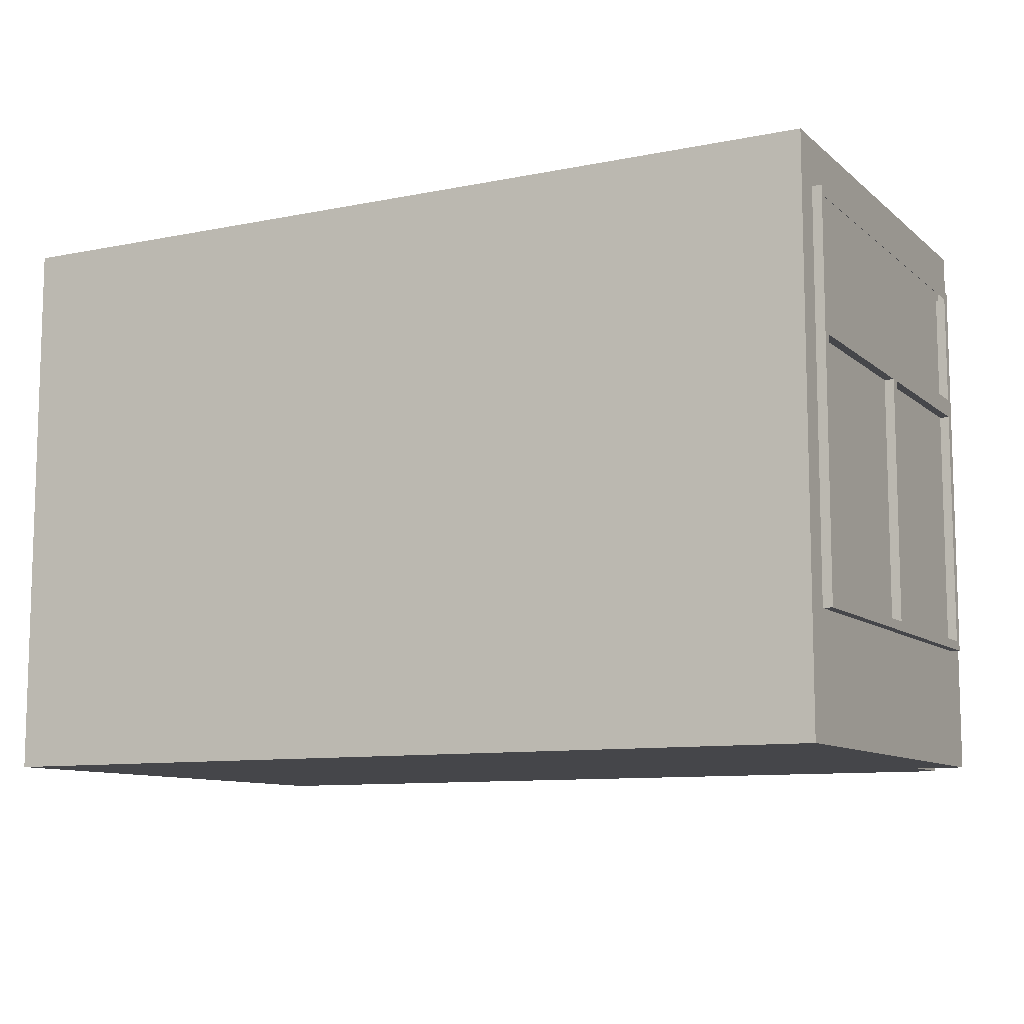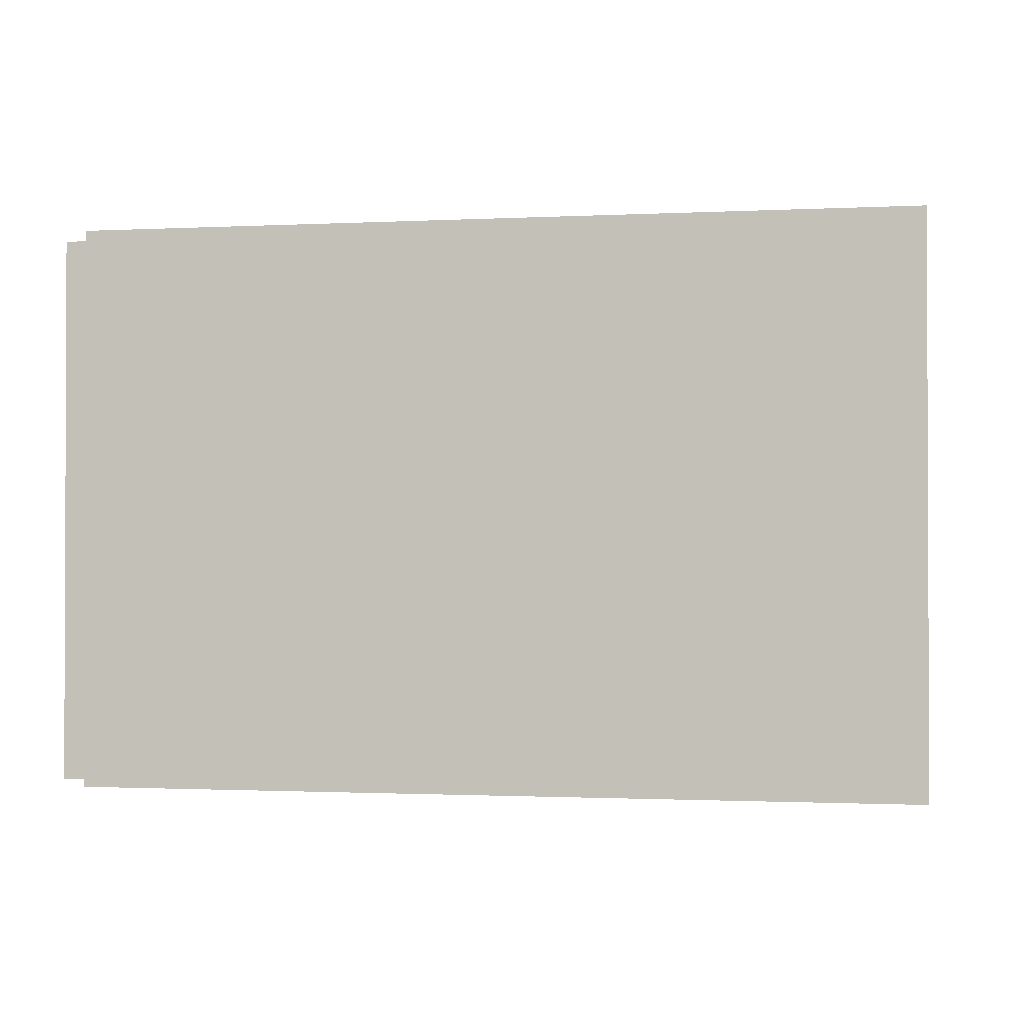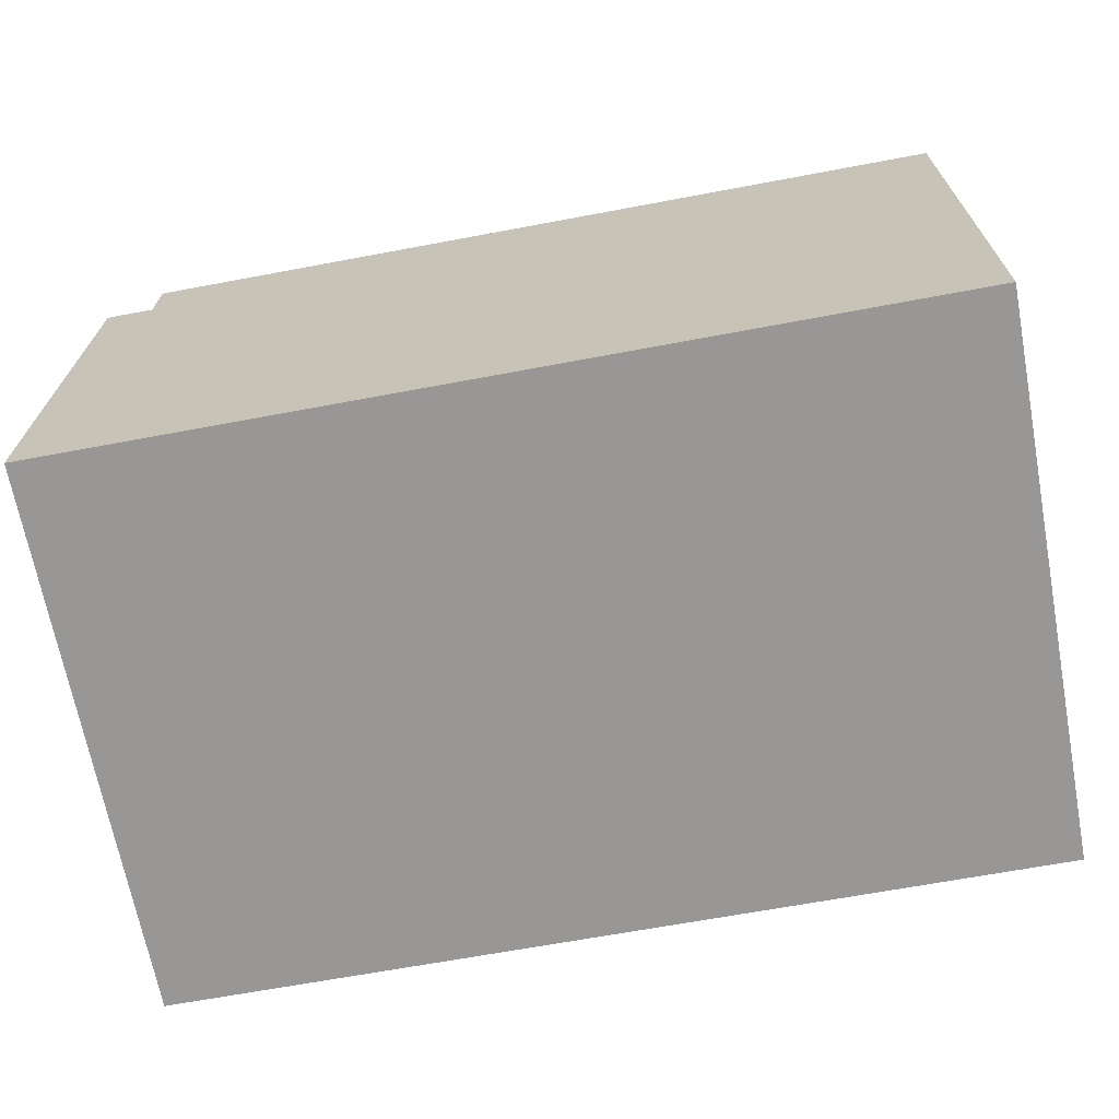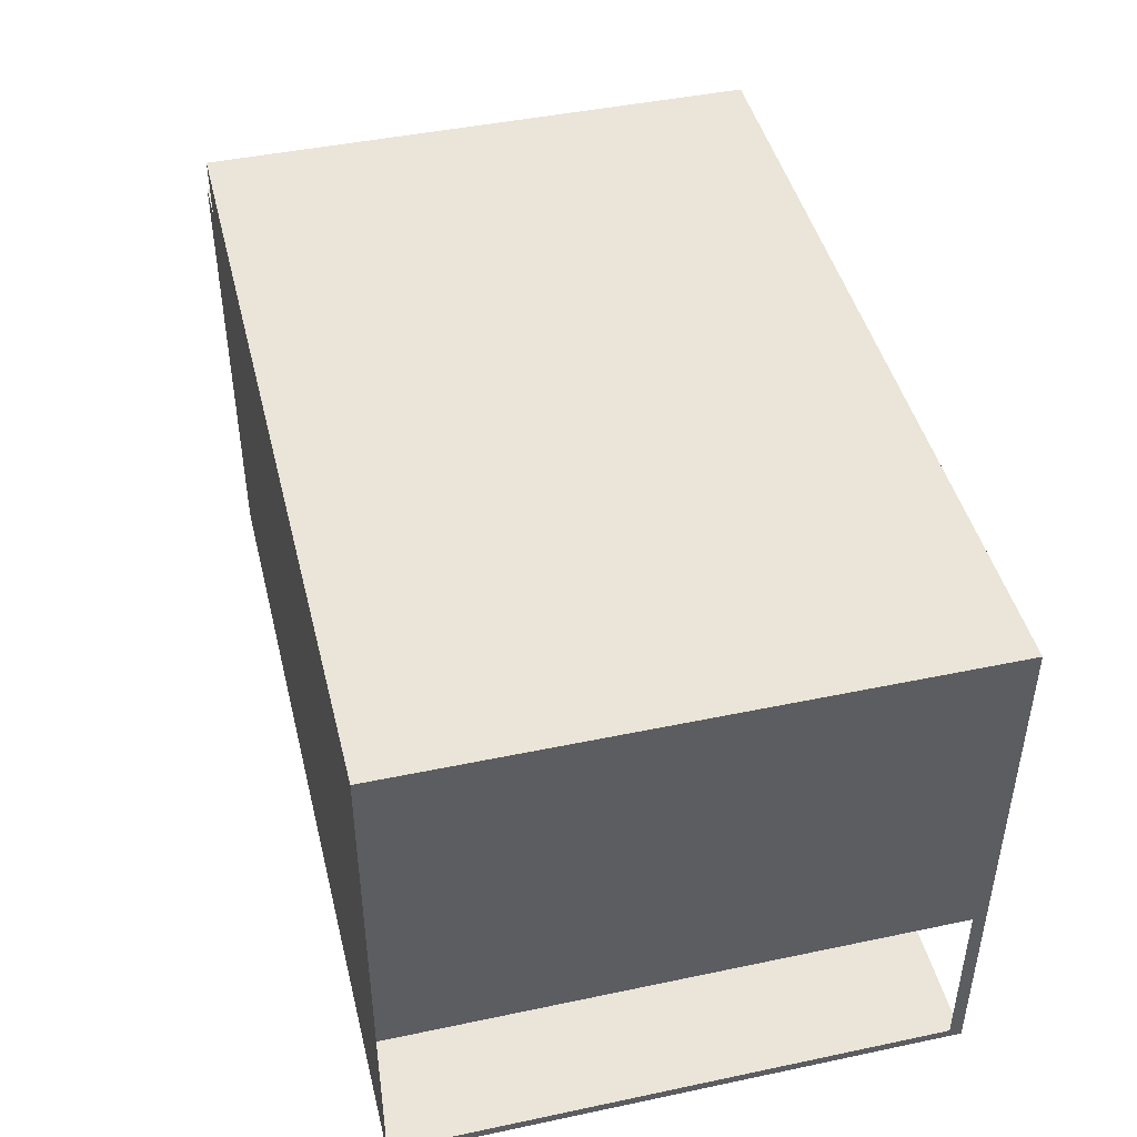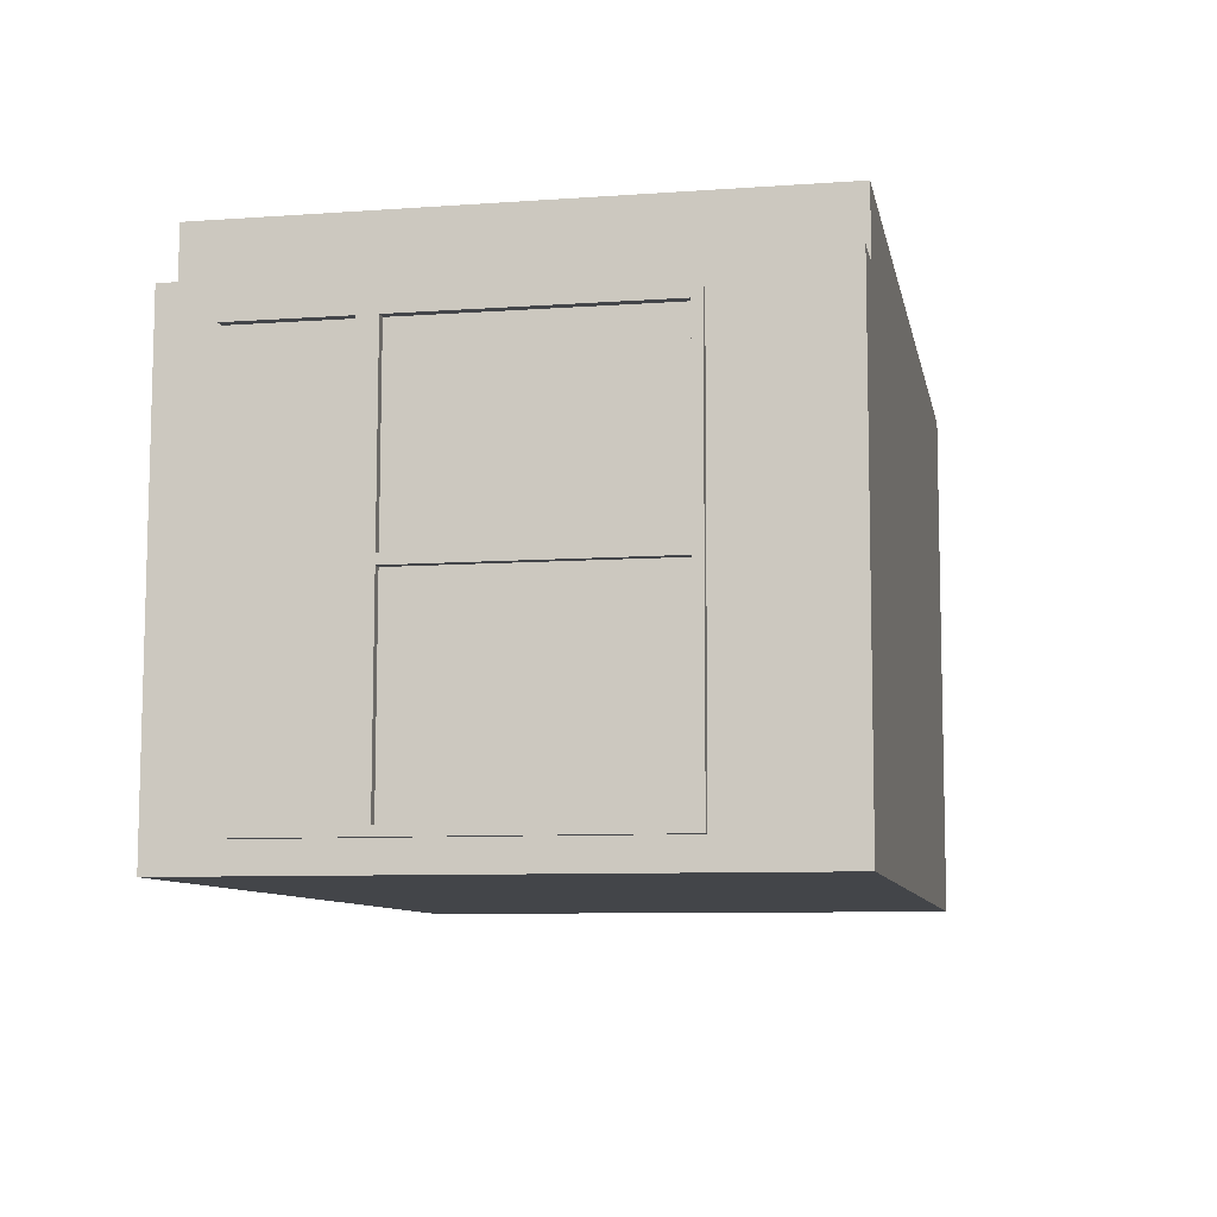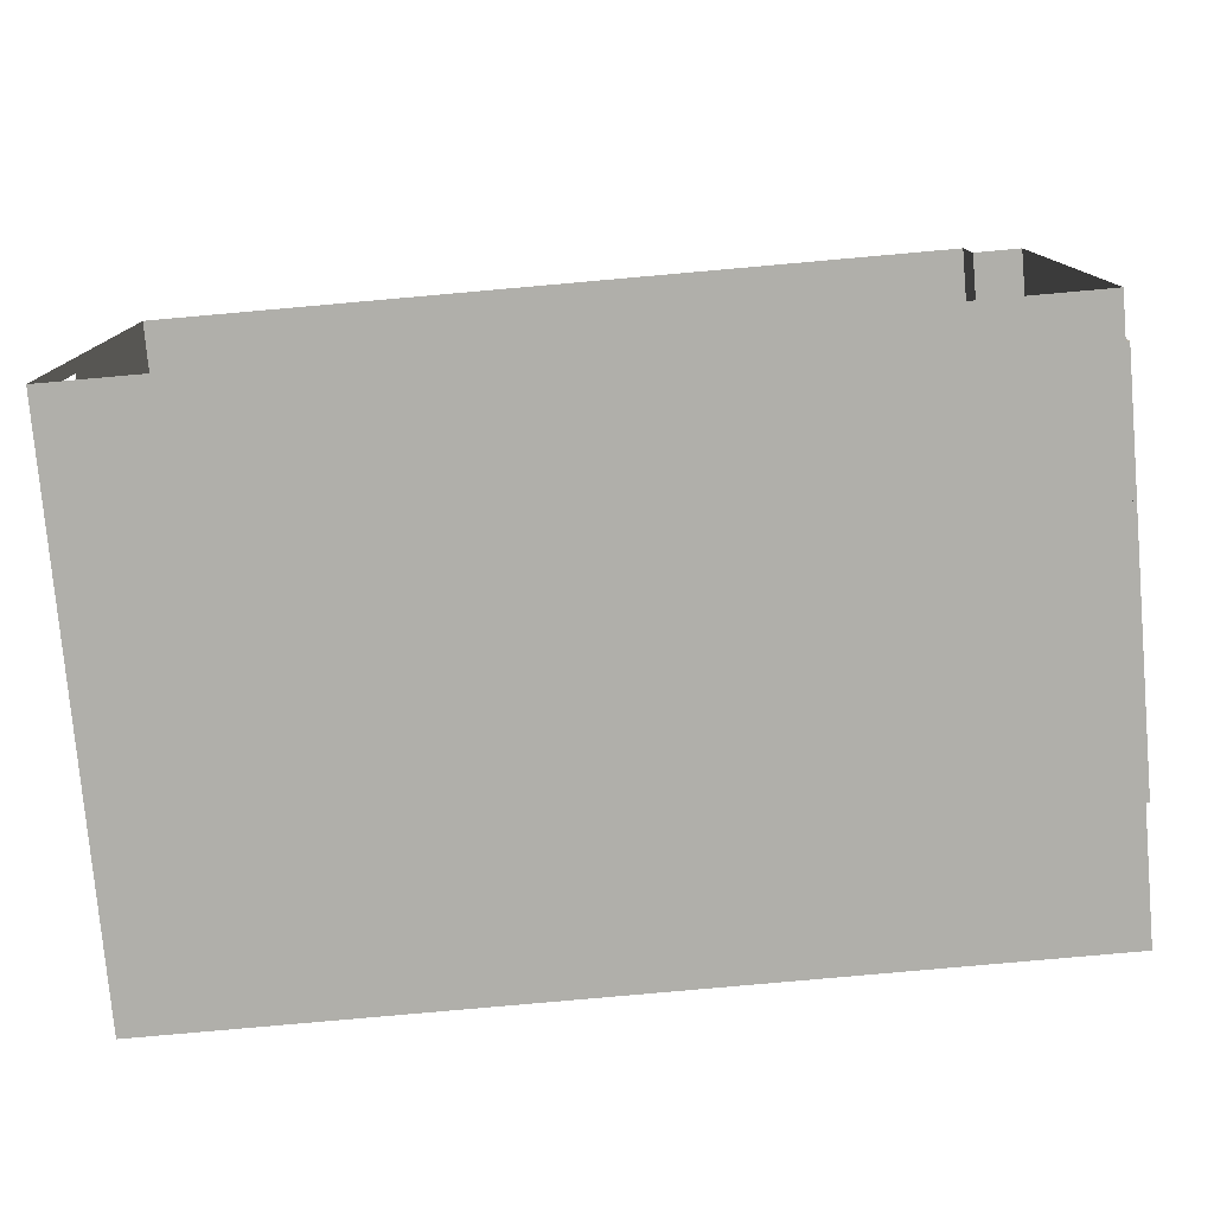
<metadata>
{"format":"obj","ext":"obj","renderer":"f3d","projection":"perspective","resolution":1024,"background":"white","views":[{"elev":-9.9,"azim":-152.0,"up":"+Y"},{"elev":-1.2,"azim":11.1,"up":"+Y"},{"elev":-68.4,"azim":10.7,"up":"+Z"},{"elev":44.5,"azim":76.2,"up":"+Z"},{"elev":-8.4,"azim":-79.0,"up":"+Z"},{"elev":-77.9,"azim":-175.0,"up":"+Z"}]}
</metadata>
<code>
g Mesh1 ventana1_2_1 DES026 Model
v 0.7057 2.31 -37.69
v 0.738 2.31 -39.79
v 0.688 2.31 -39.79
f 1 2 3
v 0.7557 2.31 -37.69
f 2 1 4
f 3 2 1
v 0.688 2.91 -39.79
f 2 5 3
v 0.738 2.91 -39.79
f 5 2 6
f 3 5 2
v 0.6876 2.96 -39.84
f 7 3 5
v 0.6876 2.26 -39.84
f 8 3 7
f 3 8 1
f 7 3 8
f 5 3 7
v 0.7061 2.96 -37.64
f 7 5 9
f 9 5 7
v 0.7057 2.91 -37.69
f 10 9 5
f 1 9 10
v 0.7061 2.26 -37.64
f 1 11 9
f 8 11 1
v 0.6973 2.26 -38.69
f 11 8 12
f 12 8 11
v 0.7376 2.26 -39.84
f 12 13 8
v 0.7473 2.26 -38.69
f 13 12 14
f 8 13 12
v 0.6876 1.42 -39.84
f 13 15 8
v 0.7376 1.42 -39.84
f 15 13 16
f 8 15 13
v 0.6878 1.552 -39.82
f 15 17 8
v 0.6878 1.417 -39.82
f 15 18 17
v 0.688 0.9101 -39.79
f 15 19 18
v 0.6876 0.8601 -39.84
f 20 19 15
v 0.6973 0.9101 -38.69
f 20 21 19
v 0.6973 0.8601 -38.69
f 21 20 22
f 22 20 21
v 0.7473 0.8601 -38.69
f 20 23 22
v 0.7376 0.8601 -39.84
f 23 20 24
f 24 20 23
f 20 16 24
f 16 20 15
f 15 20 16
f 15 19 20
f 18 19 15
v 0.6879 1.417 -39.8
f 18 19 25
f 25 19 18
v 0.688 2.21 -39.79
f 26 25 19
v 0.6879 1.552 -39.8
f 25 26 27
f 19 25 26
f 27 26 25
f 27 26 17
f 17 26 27
f 8 17 26
f 8 17 15
f 26 17 8
v 0.6969 2.21 -38.74
f 8 26 28
f 28 26 8
v 0.7469 2.21 -38.74
f 26 29 28
v 0.738 2.21 -39.79
f 29 26 30
f 30 26 29
v 0.738 0.9101 -39.79
f 26 31 30
f 31 26 19
f 19 26 31
f 30 31 26
v 0.7379 1.417 -39.8
f 32 31 30
v 0.7378 1.417 -39.82
f 31 32 33
f 33 32 31
v 0.7378 1.552 -39.82
f 32 34 33
v 0.7379 1.552 -39.8
f 34 32 35
f 33 34 32
f 16 33 34
f 16 31 33
f 24 31 16
v 0.7469 0.9101 -38.74
f 24 36 31
v 0.7473 0.9101 -38.69
f 24 37 36
f 37 24 23
f 23 24 37
f 36 37 24
v 0.7473 2.21 -38.69
f 38 36 37
f 36 38 29
f 37 36 38
f 29 38 36
f 29 38 30
f 30 38 29
f 30 38 14
f 14 38 30
v 0.6973 2.21 -38.69
f 39 14 38
f 14 39 12
f 12 39 14
f 28 39 12
v 0.6969 0.9101 -38.74
f 40 39 28
f 39 40 21
f 21 40 39
f 19 21 40
f 19 21 20
f 40 21 19
f 36 19 40
f 19 36 31
f 31 36 19
f 31 36 24
f 29 31 36
f 31 29 30
f 36 31 29
f 30 29 31
f 30 31 32
f 32 30 35
f 35 30 32
f 13 35 30
f 13 34 35
f 16 34 13
f 34 33 16
f 34 18 33
f 18 34 17
f 17 34 18
f 27 34 17
f 34 27 35
f 17 34 27
f 35 27 34
f 35 25 27
f 25 35 32
f 27 25 35
f 27 18 25
f 18 27 17
f 25 18 27
f 25 33 18
f 33 25 32
f 18 33 25
f 33 18 34
f 32 25 33
f 32 35 25
f 35 32 34
f 35 34 13
f 13 34 16
f 16 13 15
f 30 35 13
f 13 30 14
f 14 30 13
v 0.7561 2.26 -37.64
f 41 13 14
f 13 41 2
f 14 13 41
f 14 12 13
f 11 14 12
f 14 11 41
f 12 14 11
f 41 11 14
f 41 9 11
v 0.7561 2.96 -37.64
f 9 41 42
f 11 9 41
f 9 11 1
f 1 11 8
f 1 8 3
f 10 9 1
f 5 9 10
v 0.7557 2.91 -37.69
f 43 1 10
f 1 43 4
f 10 1 43
f 4 43 1
f 4 42 43
f 42 4 41
f 41 4 42
f 2 41 4
f 2 41 13
f 4 41 2
f 4 1 2
f 43 2 4
f 2 43 6
f 4 2 43
f 6 43 2
f 43 42 6
f 43 42 4
f 6 42 43
v 0.7376 2.96 -39.84
f 6 42 44
f 44 42 6
f 7 42 44
f 42 7 9
f 44 42 7
f 9 7 42
f 42 41 9
f 13 7 44
f 7 13 8
f 8 13 7
f 44 7 13
f 13 2 44
f 44 2 13
f 44 2 6
f 6 2 44
f 6 2 5
v 0.7561 0.8601 -37.64
f 11 45 41
v 0.7061 0.8601 -37.64
f 45 11 46
f 46 11 45
v 0.706 1.417 -37.65
f 47 46 11
v 0.7057 0.9101 -37.69
f 48 46 47
f 46 48 22
f 22 48 46
f 22 48 21
f 21 48 22
f 48 37 21
v 0.7557 0.9101 -37.69
f 37 48 49
f 21 37 48
f 22 37 21
f 37 22 23
f 21 37 22
f 37 39 21
f 39 37 38
f 21 39 37
f 38 37 39
v 0.7557 2.21 -37.69
f 37 50 38
f 50 37 49
f 49 37 50
f 49 48 37
v 0.7057 2.21 -37.69
f 51 49 48
f 49 51 50
f 48 49 51
f 50 51 49
f 39 50 51
f 50 39 38
f 38 39 50
f 38 14 39
f 38 41 14
f 50 41 38
v 0.756 1.552 -37.65
f 52 41 50
v 0.756 1.417 -37.65
f 53 41 52
f 53 45 41
f 45 53 49
f 49 53 45
v 0.7558 1.417 -37.67
f 49 53 54
f 54 53 49
v 0.7558 1.552 -37.67
f 53 55 54
f 55 53 52
f 54 55 53
v 0.7058 1.417 -37.67
f 55 56 54
v 0.7058 1.552 -37.67
f 56 55 57
f 57 55 56
f 57 52 55
v 0.706 1.552 -37.65
f 52 57 58
f 55 52 57
f 52 53 55
f 58 53 52
f 53 58 47
f 47 58 53
f 47 11 58
f 11 46 47
f 47 46 48
f 48 47 56
f 56 47 48
f 53 56 47
f 56 53 54
f 54 53 56
f 47 56 53
f 47 57 56
f 57 47 58
f 56 57 47
f 51 56 57
f 56 51 48
f 48 51 56
f 57 56 51
f 51 57 58
f 58 57 51
f 58 57 52
f 58 47 57
f 58 11 47
f 58 11 51
f 51 11 58
f 51 11 39
f 39 11 51
f 39 11 12
f 12 11 39
f 12 39 28
f 28 39 40
f 28 36 40
f 36 28 29
f 40 36 28
f 40 19 36
f 29 28 36
f 28 29 26
f 8 28 12
f 12 28 8
f 51 50 39
f 52 53 58
f 52 41 53
f 50 41 52
f 38 41 50
f 14 41 38
f 38 50 37
f 50 55 52
f 50 54 55
f 54 50 49
f 49 50 54
f 55 54 50
f 54 56 55
f 52 55 50
f 41 45 53
f 41 45 11
f 37 45 49
f 45 37 23
f 23 37 45
f 23 22 37
f 22 23 20
f 45 22 23
f 22 45 46
f 23 22 45
f 46 45 22
f 49 45 37
f 17 27 18
f 17 18 15
f 33 31 16
f 16 31 24
f 24 16 20
g Mesh2 ventana1_2_1 DES026 Model
l 2 4
l 2 3
l 6 2
l 43 6
l 4 43
l 4 1
l 3 1
l 5 3
l 6 5
l 10 5
l 43 10
l 1 10
g Mesh3 ventana1_2_1 DES026 Model
l 45 46
l 45 41
l 23 45
l 37 23
l 37 21
l 38 37
l 50 38
l 50 51
l 49 50
l 49 48
l 37 49
l 48 51
l 21 48
l 21 22
l 39 21
l 51 39
l 12 39
l 12 8
l 14 12
l 14 13
l 41 14
l 41 42
l 41 11
l 46 11
l 22 46
l 23 22
l 24 23
l 16 24
l 13 16
l 44 13
l 42 44
l 42 9
l 11 9
l 11 12
l 9 7
l 7 8
l 44 7
l 13 8
l 8 15
l 16 15
l 15 20
l 24 20
l 20 22
l 14 38
l 38 39
g Mesh4 ventana1_2_1 DES026 Model
l 58 47
l 57 58
l 55 57
l 55 52
l 54 55
l 53 54
l 52 53
l 52 58
l 53 47
l 47 56
l 56 57
l 54 56
g Mesh5 ventana1_2_1 DES026 Model
l 34 35
l 33 34
l 32 33
l 35 32
l 35 27
l 17 27
l 18 17
l 25 18
l 27 25
l 32 25
l 33 18
l 34 17
g Mesh6 ventana1_2_1 DES026 Model
l 29 36
l 29 30
l 29 28
l 28 40
l 28 26
l 26 19
l 30 26
l 30 31
l 31 36
l 31 19
l 19 40
l 36 40
g Mesh7 DES026 Model
v 1.02 0.2101 -37.14
v 1.017 3.21 -37.49
v 1.02 3.21 -37.14
f 59 60 61
v 1.017 0.2101 -37.49
f 60 59 62
f 61 60 59
f 62 59 60
v 4.646 0.2101 -40.02
f 63 62 59
v 0.9963 0.2101 -39.99
f 64 62 63
v 0.7574 0.2101 -37.49
f 64 65 62
v 0.7515 0.2101 -38.19
f 64 66 65
v 0.7363 0.2101 -39.99
f 66 64 67
f 67 64 66
f 63 67 64
v 0.7363 3.21 -39.99
f 67 63 68
f 64 67 63
f 68 63 67
v 5.456 3.21 -40.03
f 68 63 69
f 69 63 68
v 5.456 0.2101 -40.03
f 69 63 70
f 70 63 69
v 5.457 0.2101 -39.98
f 63 71 70
v 5.457 0.2101 -39.9
f 63 72 71
v 5.48 0.2101 -37.18
f 63 73 72
f 63 59 73
f 59 62 63
f 63 62 64
f 62 65 64
f 65 60 62
v 0.7574 3.21 -37.49
f 60 65 74
f 62 60 65
f 74 65 60
v 0.7561 2.96 -37.64
f 75 74 65
f 74 75 68
f 68 75 74
v 0.7376 2.96 -39.84
f 68 75 76
f 76 75 68
v 0.7376 0.8601 -39.84
f 68 76 77
f 77 76 68
f 68 77 67
f 67 77 68
f 77 66 67
v 0.7561 0.8601 -37.64
f 78 66 77
f 78 65 66
f 65 78 75
f 75 78 65
f 66 65 78
f 65 66 64
f 77 66 78
f 67 66 77
f 65 74 75
f 73 59 63
v 5.48 3.21 -37.18
f 59 79 73
v 3.25 3.21 -37.16
f 79 59 80
f 73 79 59
v 5.465 3.14 -39.03
f 79 81 73
f 81 79 69
f 73 81 79
v 5.465 0.2101 -39.03
f 82 73 81
f 81 73 82
f 72 73 82
f 72 73 63
f 82 73 72
v 5.464 0.2101 -39.07
f 72 82 83
f 83 82 72
f 71 72 63
v 5.457 0.2101 -39.94
f 71 72 84
f 84 72 71
f 70 71 63
v 5.457 3.14 -39.98
f 85 70 71
f 70 85 69
f 71 70 85
f 69 85 70
f 81 69 85
f 69 79 81
f 85 69 81
f 80 59 79
f 80 59 61
f 61 59 80
v 4.23 3.21 -37.17
f 86 79 80
f 80 79 86
g Mesh8 DES026 Model
l 67 66
l 67 68
l 64 67
l 63 64
l 70 63
l 70 69
l 71 70
l 71 85
l 71 84
l 84 72
l 72 83
l 83 82
l 82 81
l 73 82
l 73 79
l 59 73
l 59 61
l 62 59
l 62 60
l 62 65
l 65 74
l 66 65
l 60 74
l 61 60
l 80 61
l 86 80
l 79 86
l 79 69
l 69 68
l 74 68
l 85 81
g Mesh9 DES026 Model
l 78 75
l 77 78
l 77 76
l 76 75
g Mesh10 Model
v 145.9 3.3 -184.3
v 145.9 3.33 -184.3
l 87 88
g Mesh11 Model
v 139 3.33 -157.4
v 139 3.3 -157.4
l 89 90

</code>
